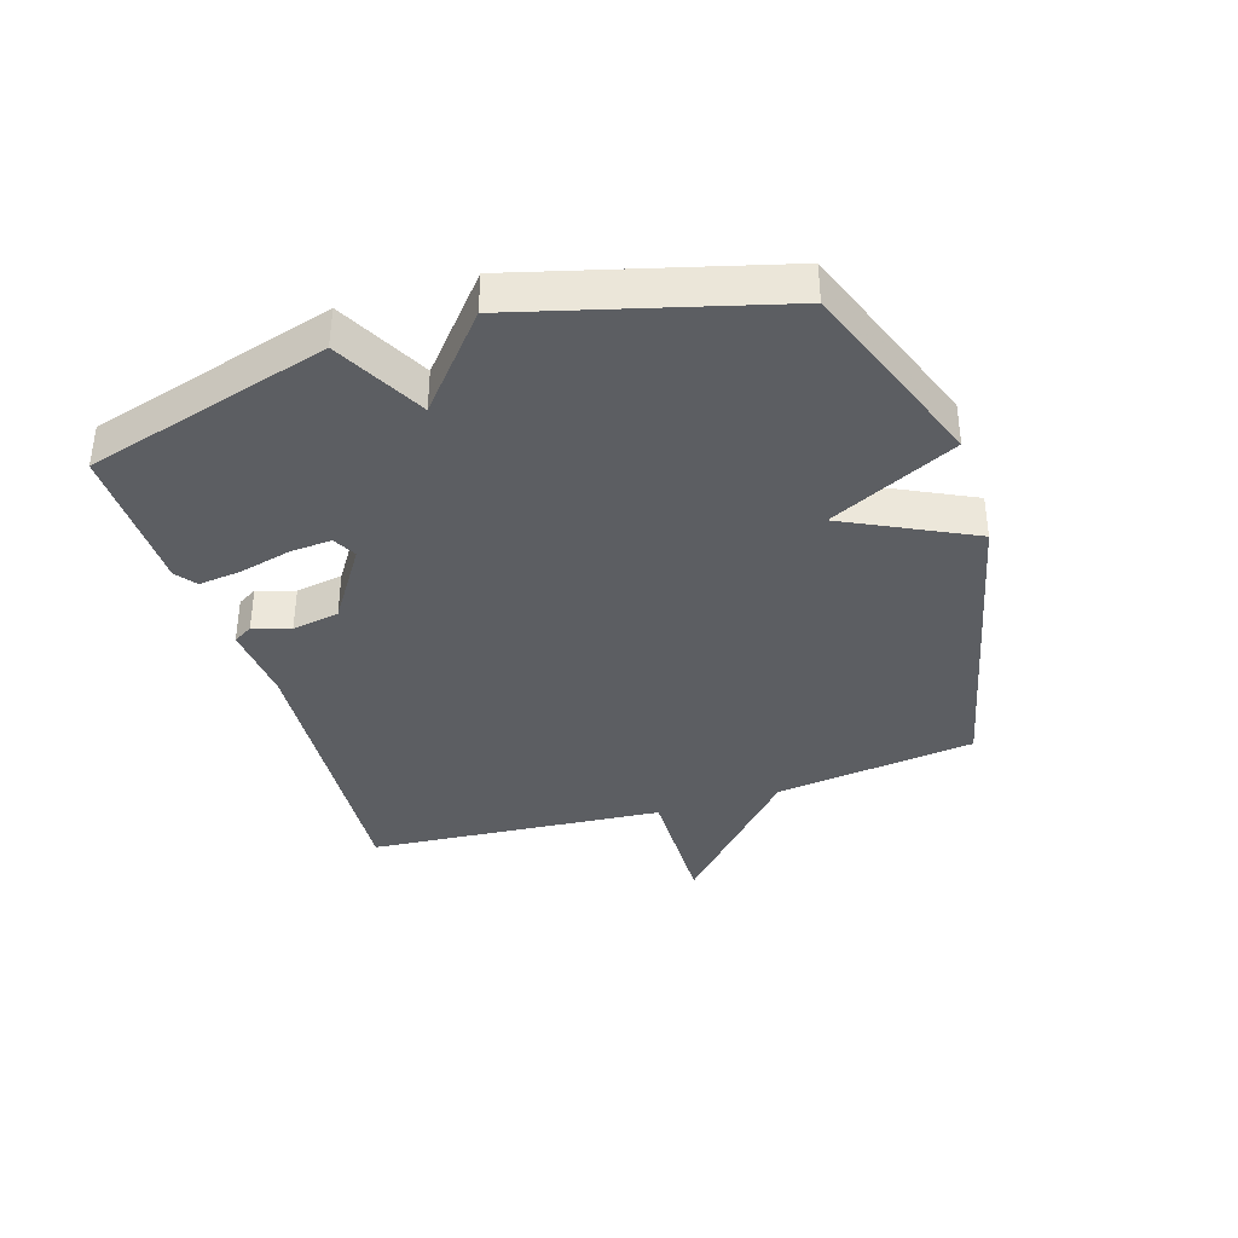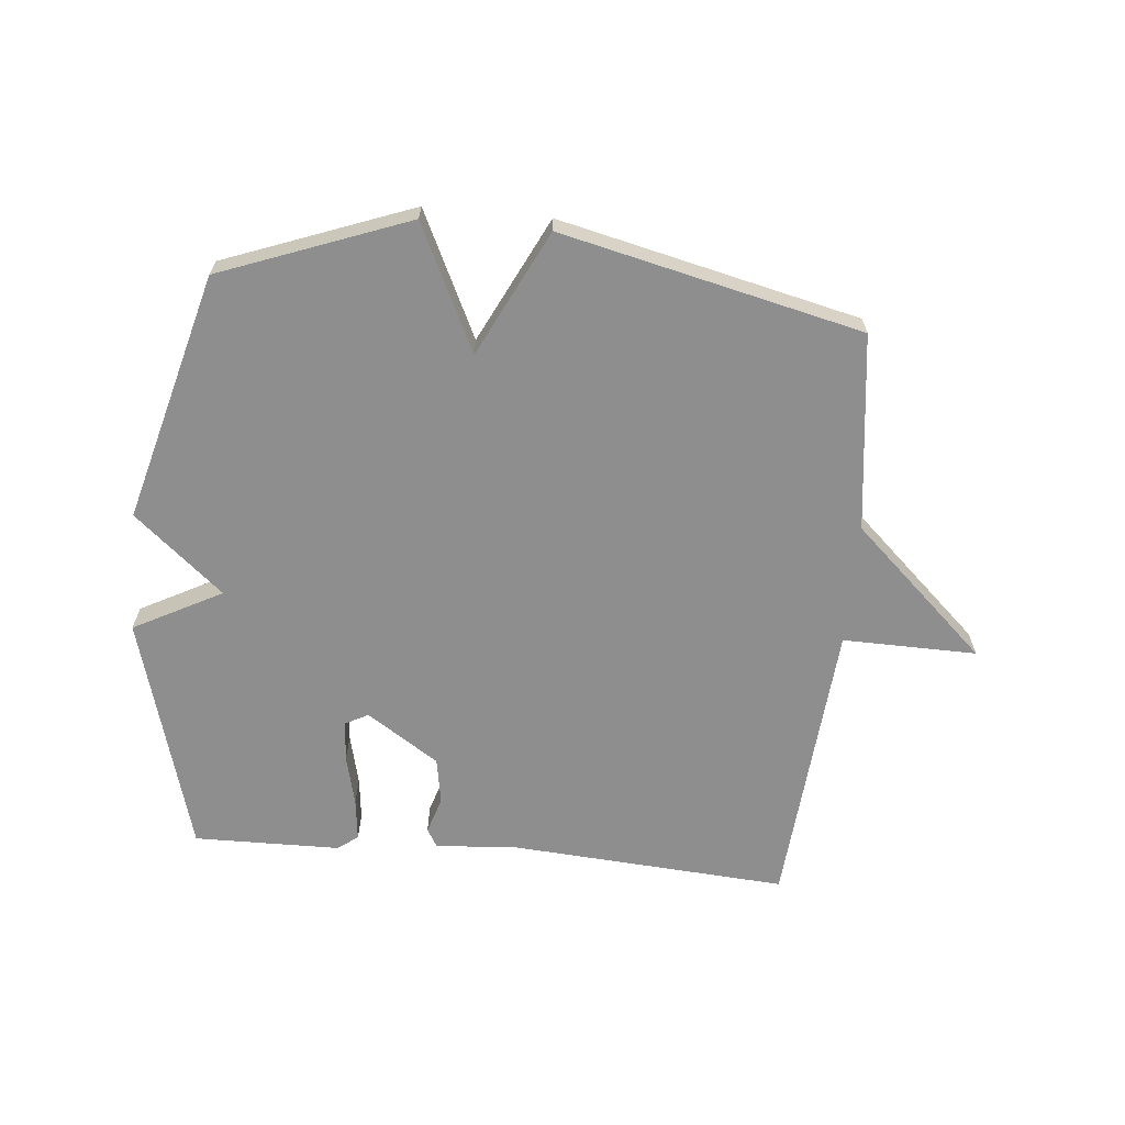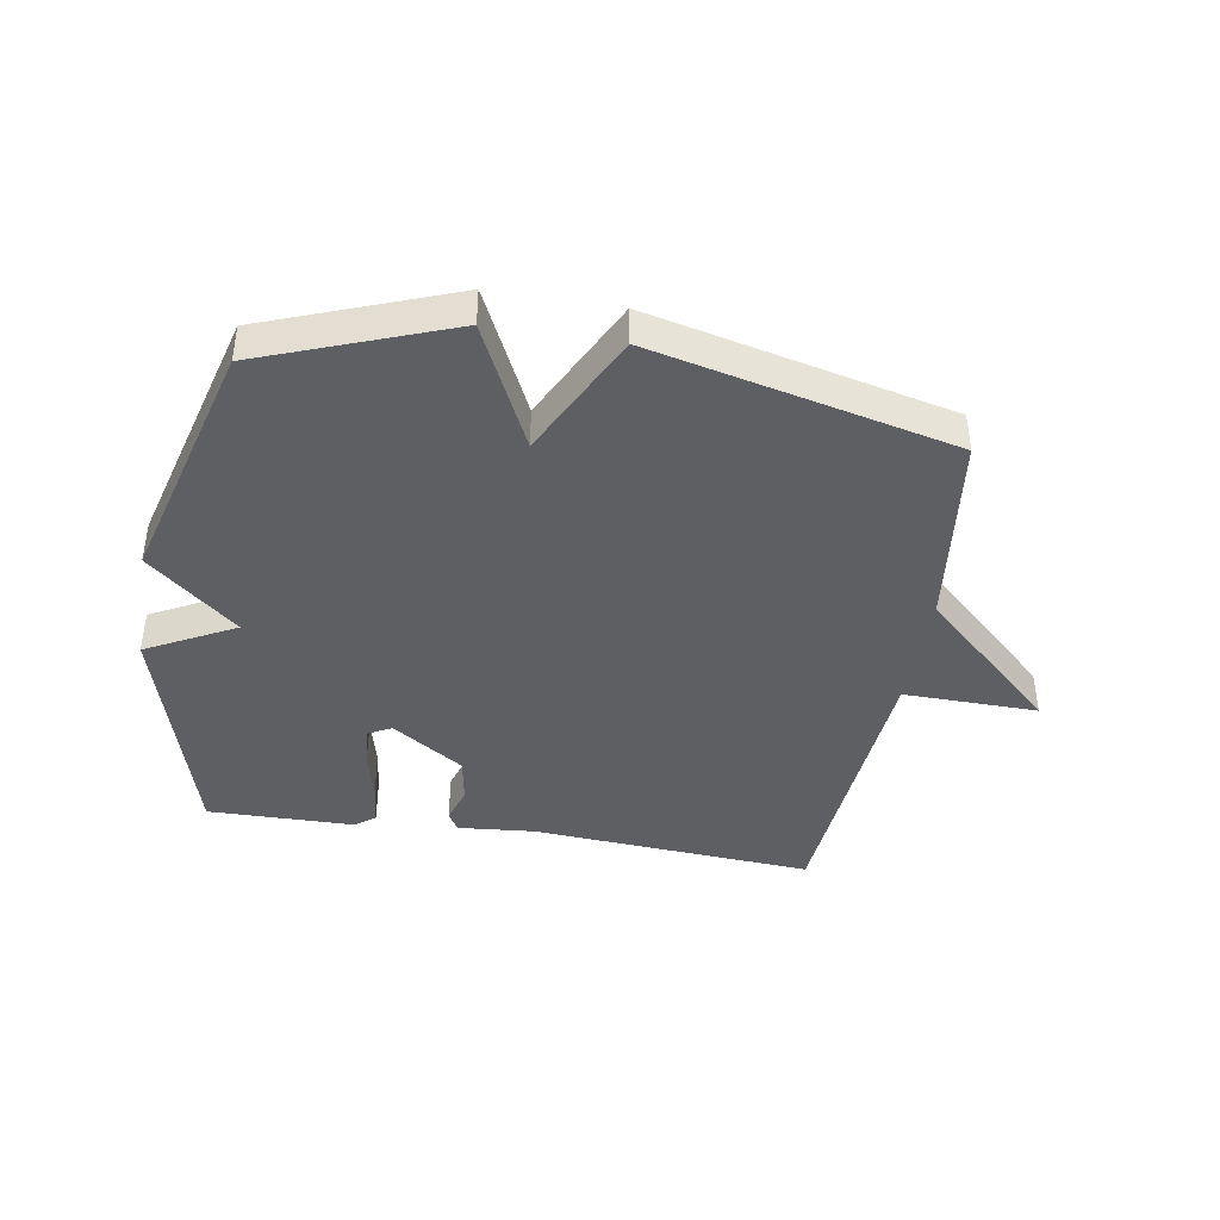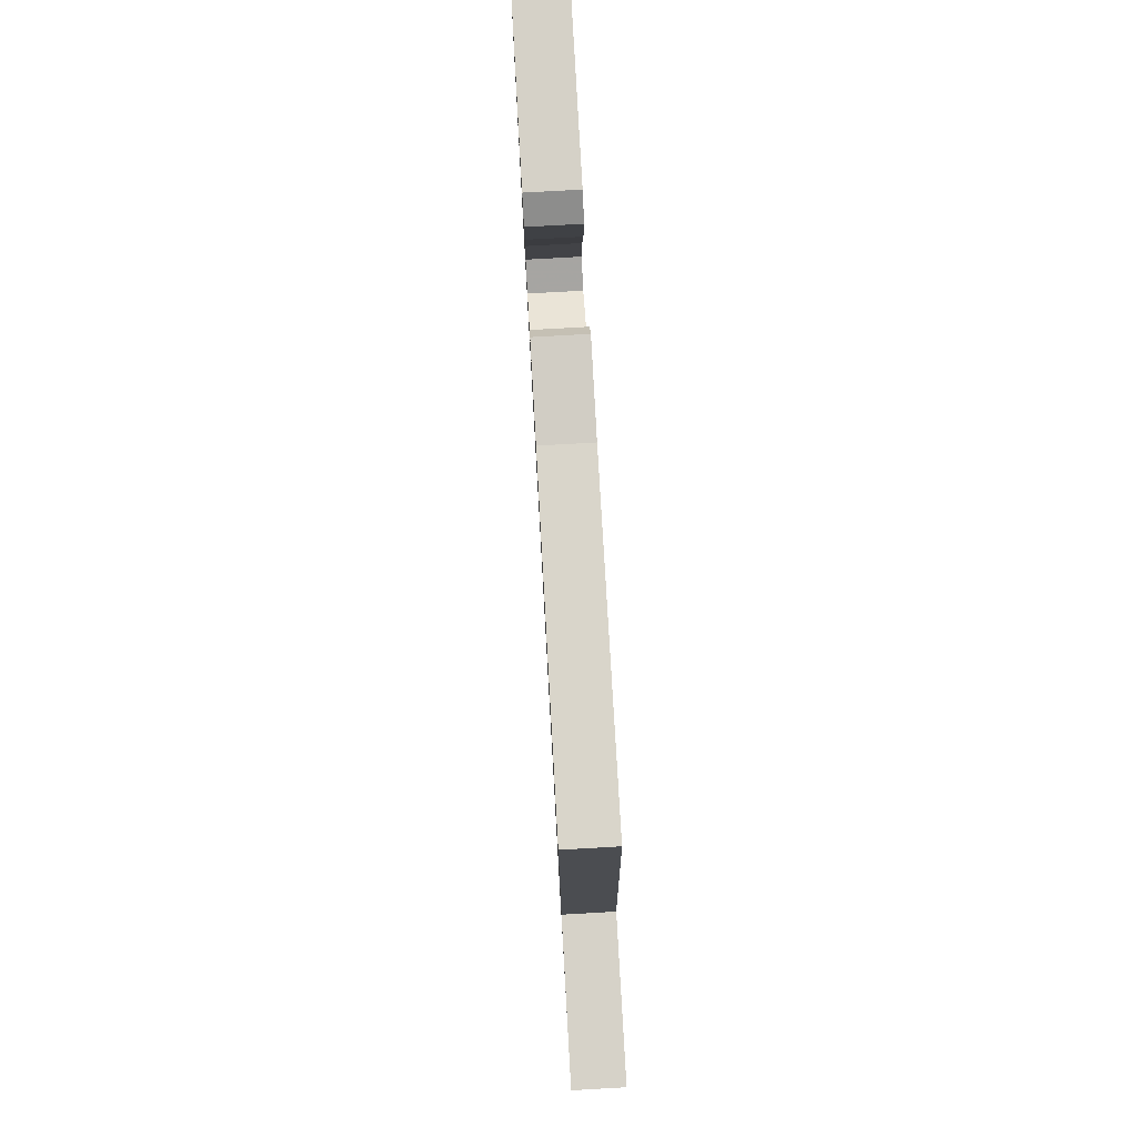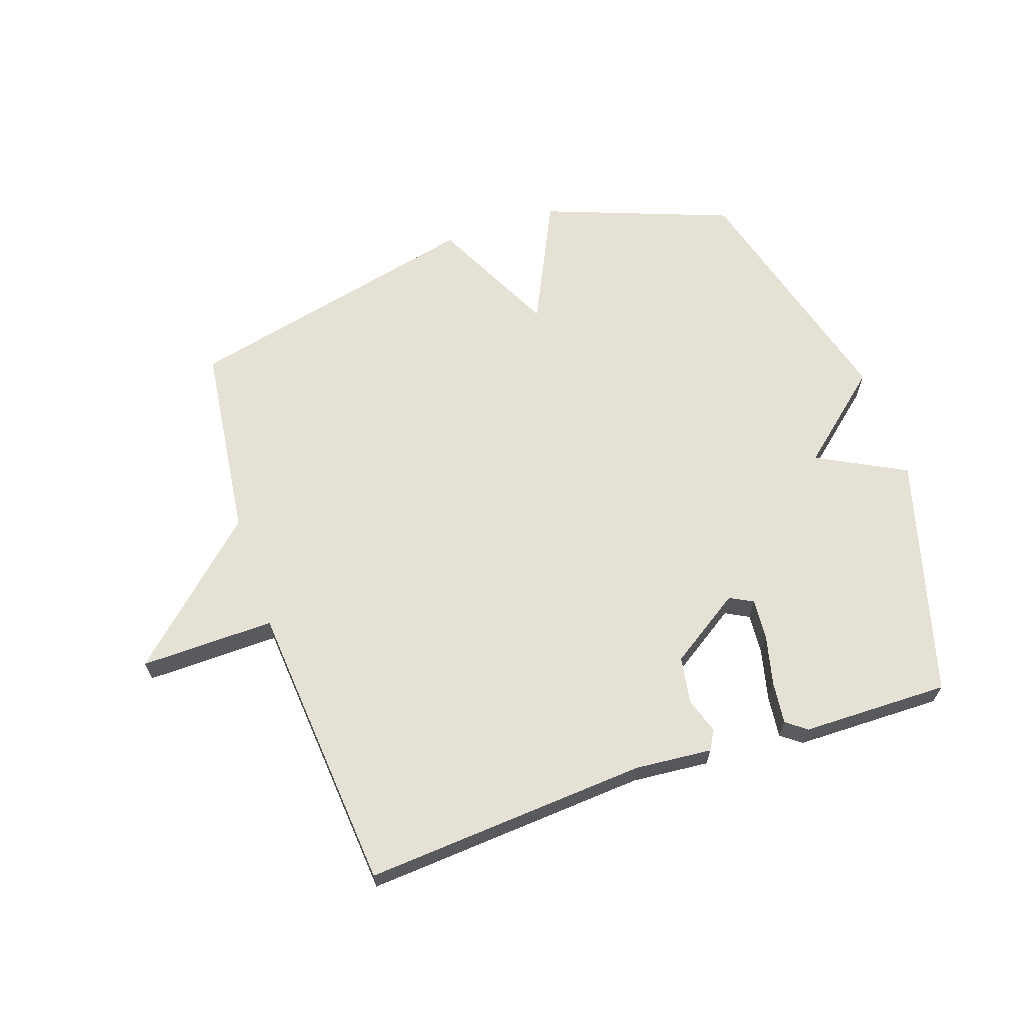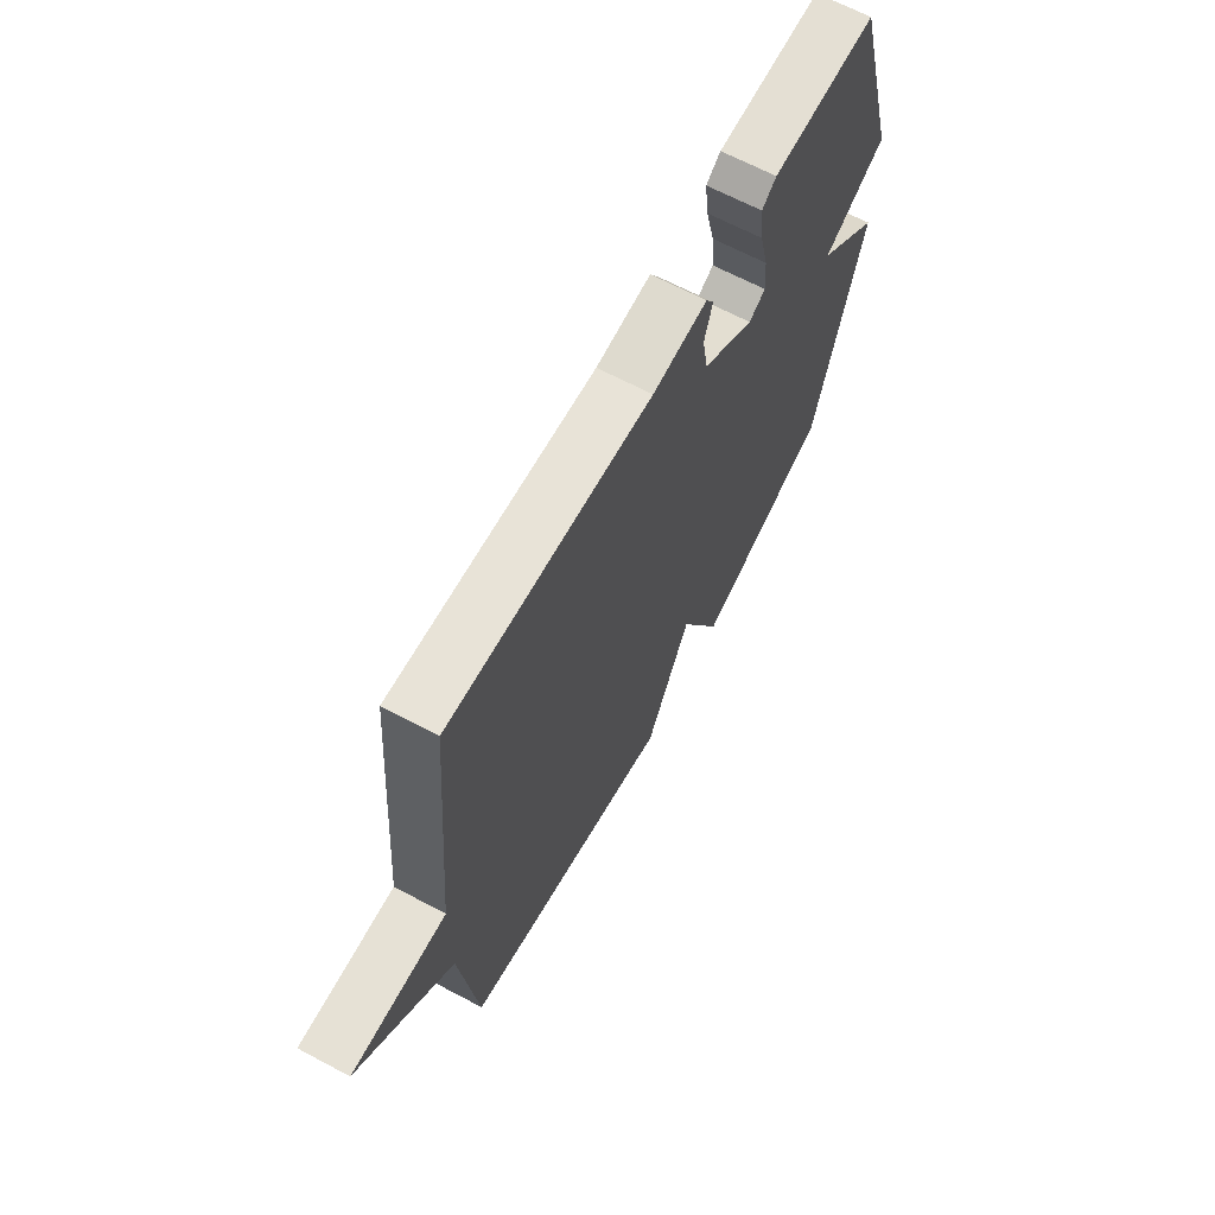
<metadata>
{"format":"obj","ext":"obj","renderer":"f3d","projection":"perspective","resolution":1024,"background":"white","views":[{"elev":-37.6,"azim":107.6,"up":"+Y"},{"elev":-65.0,"azim":174.7,"up":"+Y"},{"elev":-41.5,"azim":170.6,"up":"+Y"},{"elev":78.6,"azim":-93.2,"up":"+Z"},{"elev":64.8,"azim":-18.8,"up":"+Y"},{"elev":65.9,"azim":-61.9,"up":"+Z"}]}
</metadata>
<code>
v -0.5 0.07 -0.5
v -0.54 0.07 -0.177
v -0.76 0.07 0.027
v -0.54 0.07 0.023
v -0.5 0.07 0.5
v -0.035 0.07 0.467
v 0.091 0.07 0.478
v 0.109 0.07 0.447
v 0.09 0.07 0.387
v 0.103 0.07 0.311
v 0.221 0.07 0.233
v 0.259 0.07 0.253
v 0.254 0.07 0.32
v 0.234 0.07 0.403
v 0.226 0.07 0.472
v 0.259 0.07 0.497
v 0.5 0.07 0.5
v 0.611 0.07 0.107
v 0.466 0.07 0.031
v 0.611 0.07 -0.093
v 0.5 0.07 -0.5
v 0.192 0.07 -0.615
v 0.094 0.07 -0.41
v -0.008 0.07 -0.615
v -0.5 0 -0.5
v -0.54 0 -0.177
v -0.76 0 0.027
v -0.54 0 0.023
v -0.5 0 0.5
v -0.035 0 0.467
v 0.091 0 0.478
v 0.109 0 0.447
v 0.09 0 0.387
v 0.103 0 0.311
v 0.221 0 0.233
v 0.259 0 0.253
v 0.254 0 0.32
v 0.234 0 0.403
v 0.226 0 0.472
v 0.259 0 0.497
v 0.5 0 0.5
v 0.611 0 0.107
v 0.466 0 0.031
v 0.611 0 -0.093
v 0.5 0 -0.5
v 0.192 0 -0.615
v 0.094 0 -0.41
v -0.008 0 -0.615
f 23 24 1 2
f 21 22 23
f 20 21 23
f 19 20 23
f 19 23 2
f 17 18 19
f 16 17 19
f 15 16 19
f 14 15 19
f 13 14 19
f 12 13 19
f 11 12 19 2
f 10 11 2
f 9 10 2
f 8 9 2
f 7 8 2
f 6 7 2
f 4 5 6 2
f 2 3 4
f 26 25 48 47
f 47 46 45
f 47 45 44
f 47 44 43
f 26 47 43
f 43 42 41
f 43 41 40
f 43 40 39
f 43 39 38
f 43 38 37
f 43 37 36
f 26 43 36 35
f 26 35 34
f 26 34 33
f 26 33 32
f 26 32 31
f 26 31 30
f 26 30 29 28
f 28 27 26
f 1 25 26 2
f 2 26 27 3
f 3 27 28 4
f 4 28 29 5
f 5 29 30 6
f 6 30 31 7
f 7 31 32 8
f 8 32 33 9
f 9 33 34 10
f 10 34 35 11
f 11 35 36 12
f 12 36 37 13
f 13 37 38 14
f 14 38 39 15
f 15 39 40 16
f 16 40 41 17
f 17 41 42 18
f 18 42 43 19
f 19 43 44 20
f 20 44 45 21
f 21 45 46 22
f 22 46 47 23
f 23 47 48 24
f 24 48 25 1

</code>
